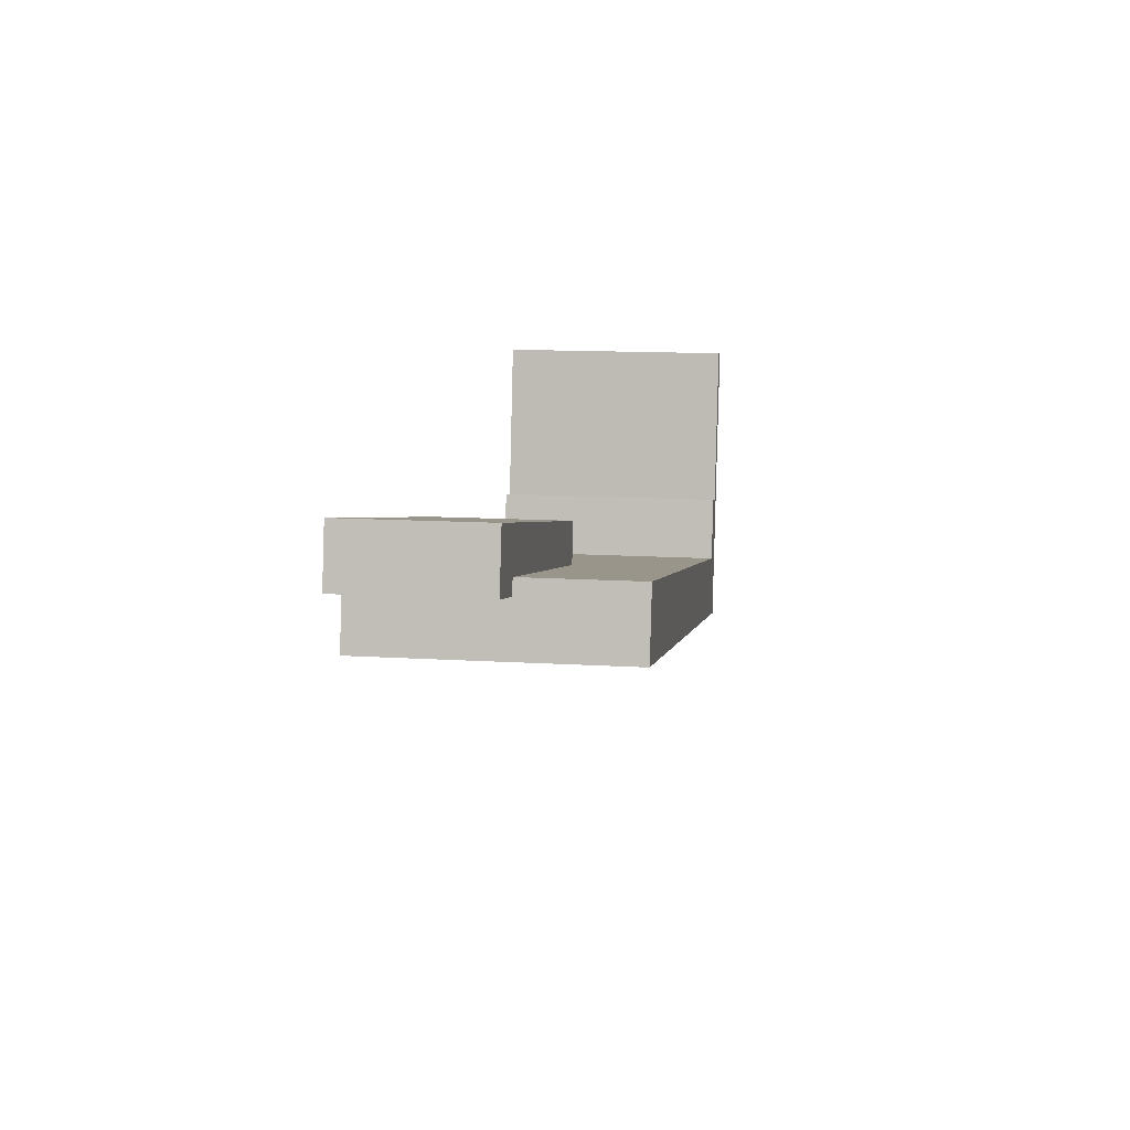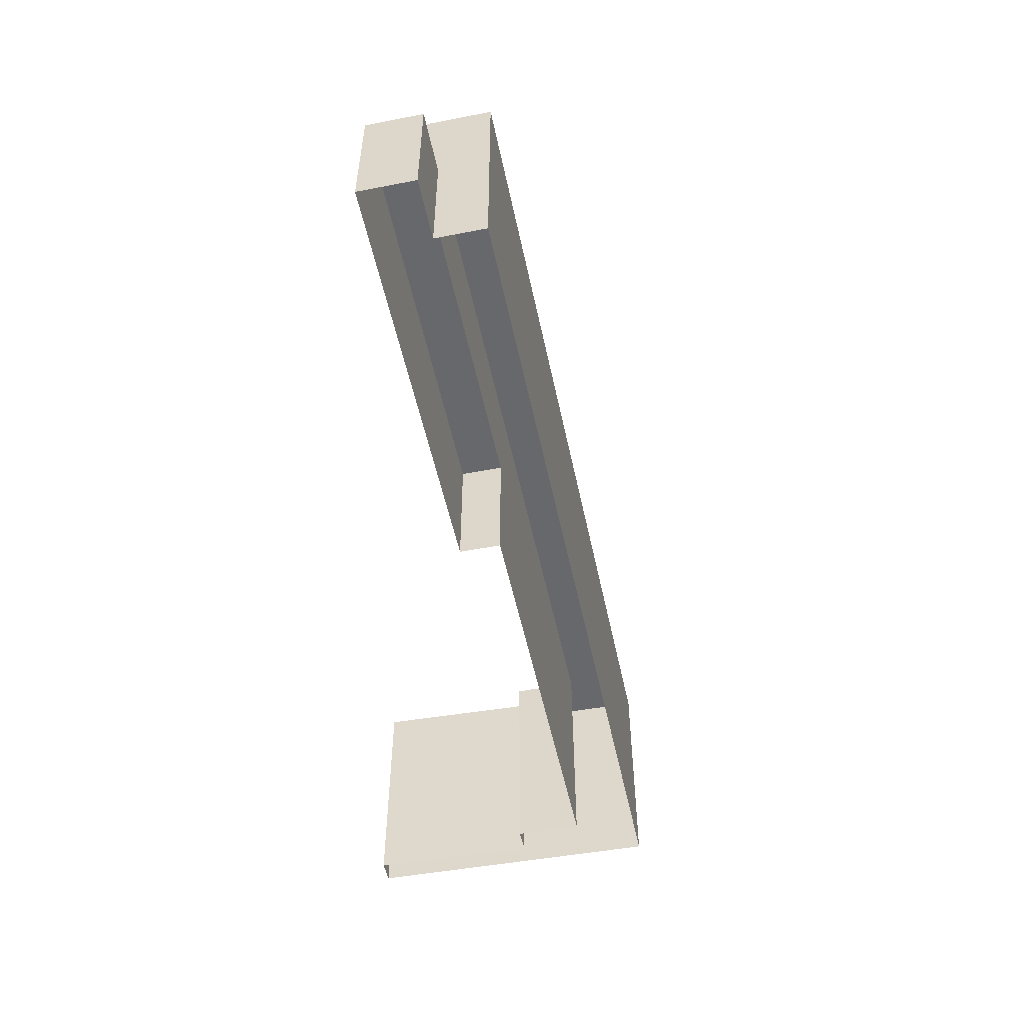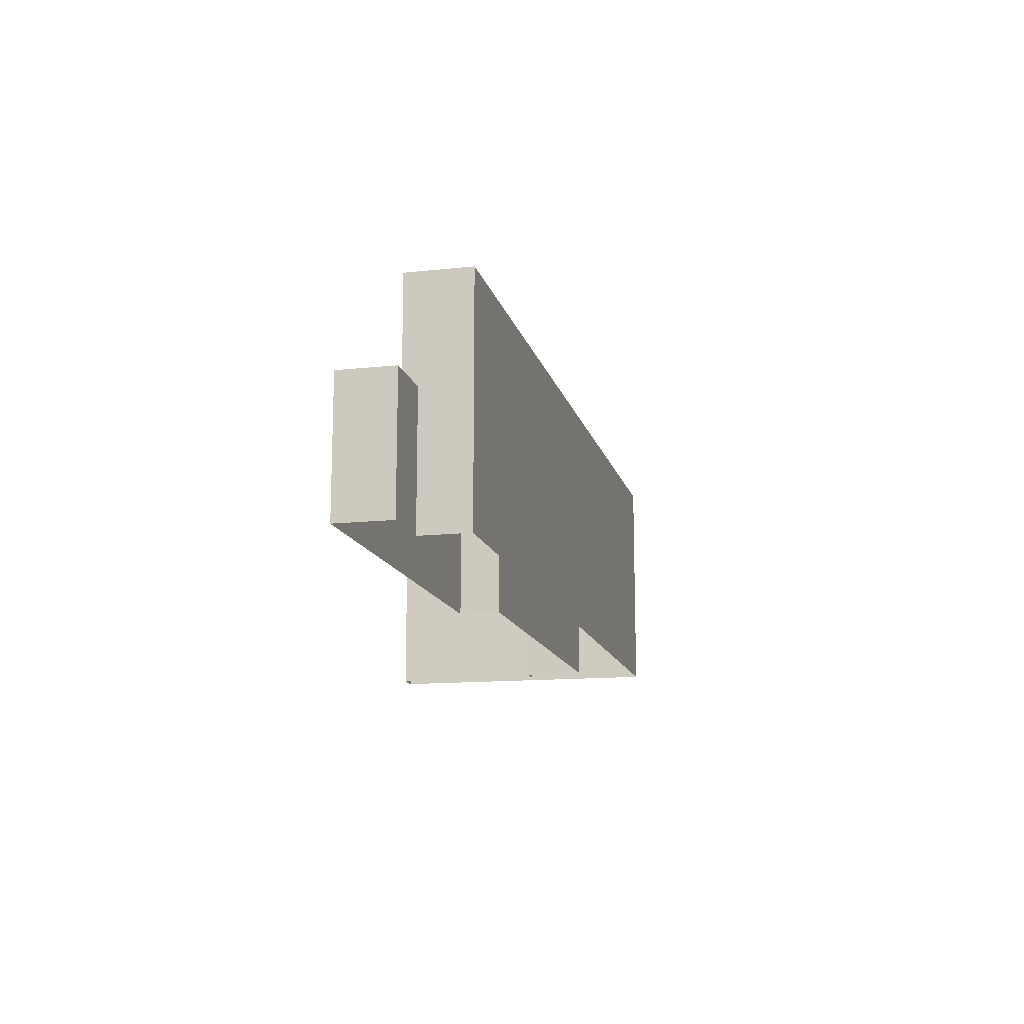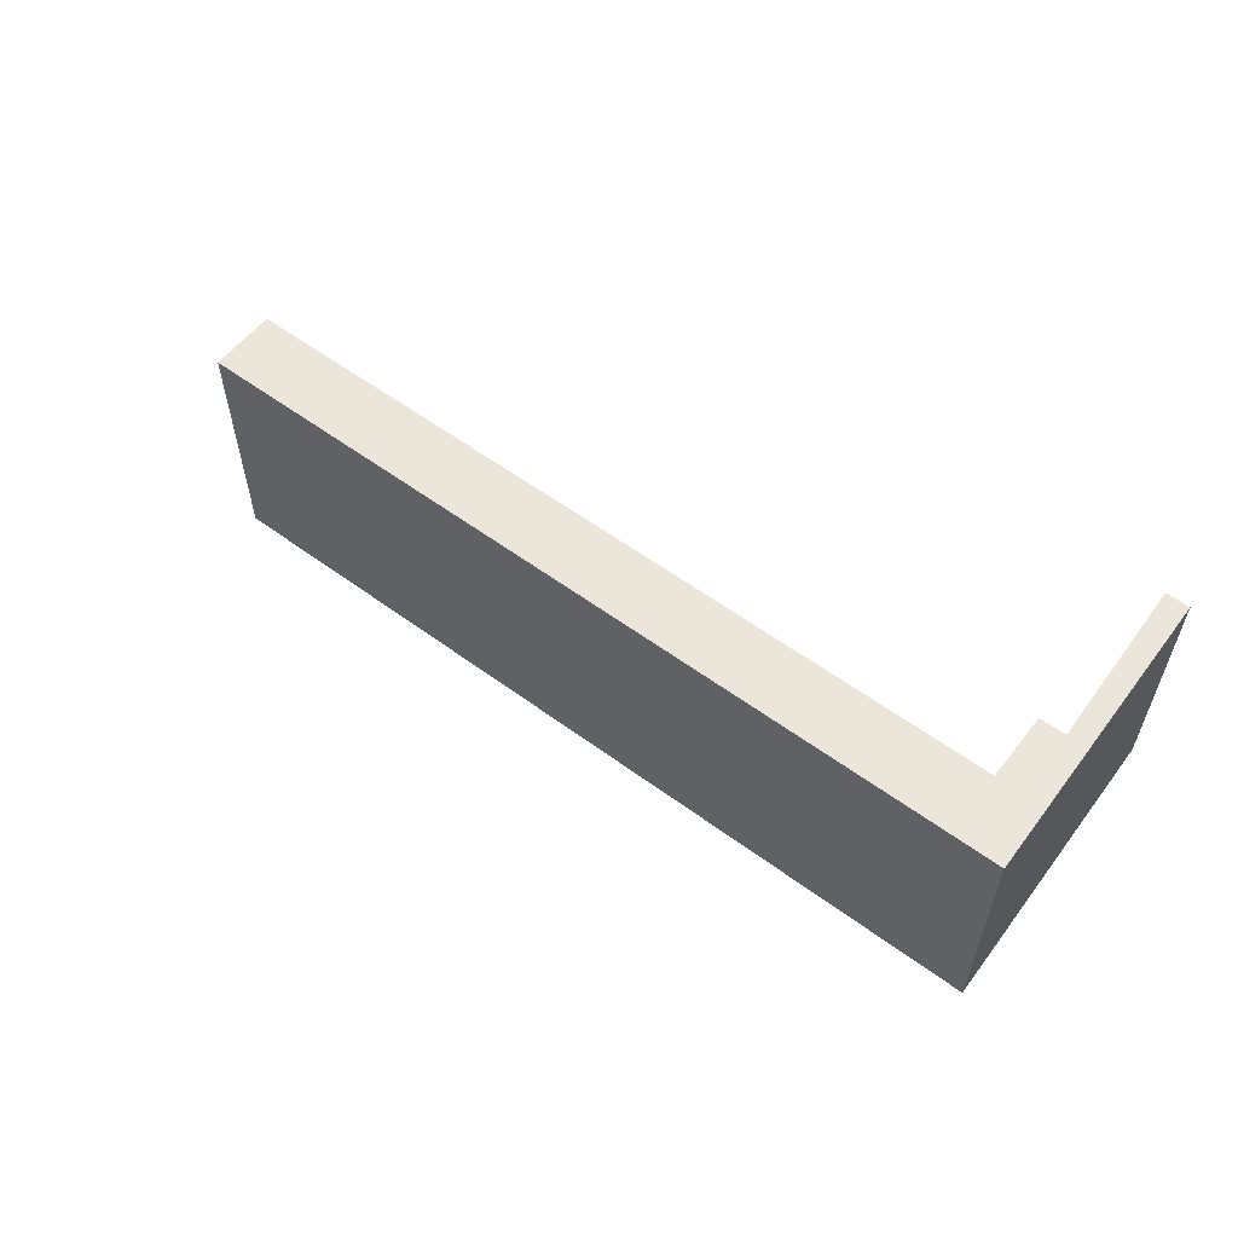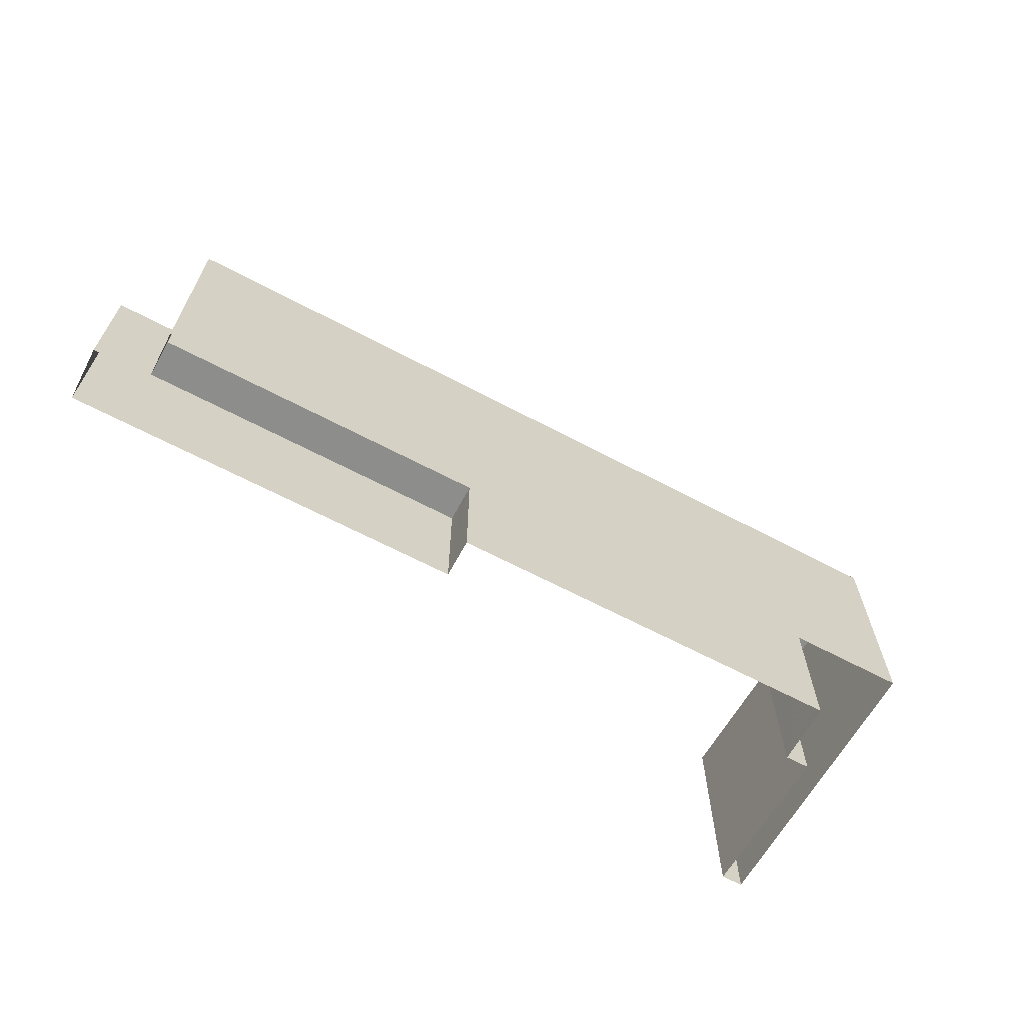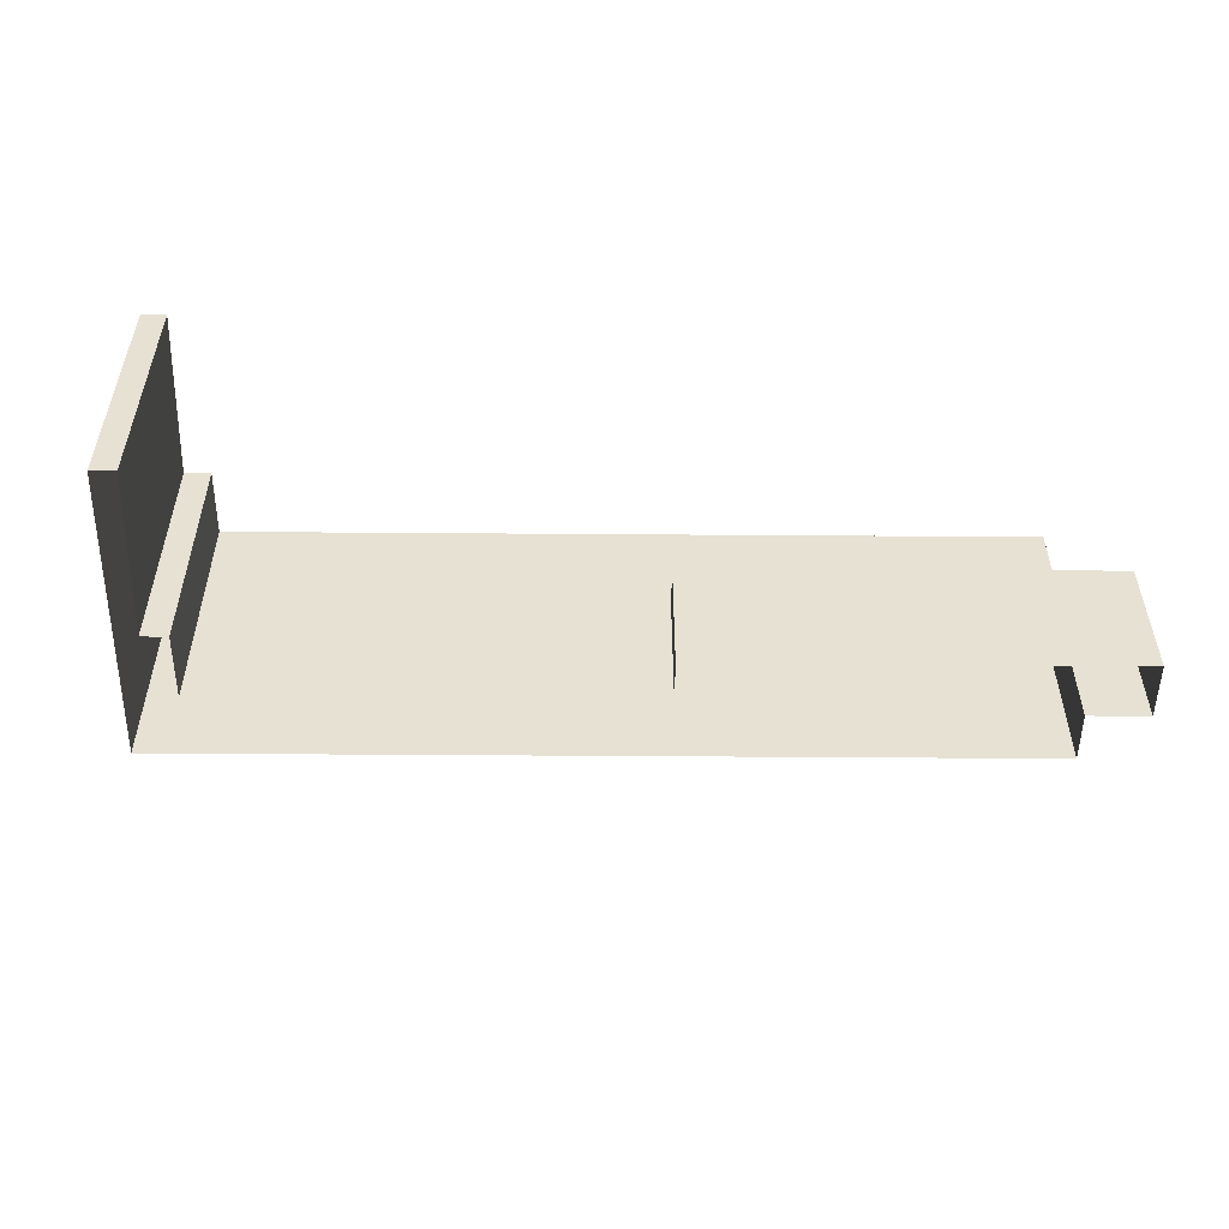
<metadata>
{"format":"obj","ext":"obj","renderer":"f3d","projection":"perspective","resolution":1024,"background":"white","views":[{"elev":13.6,"azim":-82.3,"up":"+Y"},{"elev":-52.3,"azim":-90.2,"up":"+Z"},{"elev":-13.9,"azim":-88.6,"up":"+Z"},{"elev":56.9,"azim":25.5,"up":"+Z"},{"elev":-64.5,"azim":-40.1,"up":"+Z"},{"elev":-51.4,"azim":167.5,"up":"+Z"}]}
</metadata>
<code>
v -8515 -3.714e+04 19.76
v -8514 -3.714e+04 7.958
v -8515 -3.714e+04 7.957
v -8514 -3.714e+04 19.76
v -8478 -3.715e+04 19.74
v -8478 -3.715e+04 7.936
v -8479 -3.715e+04 19.74
v -8479 -3.715e+04 7.936
v -8510 -3.715e+04 19.76
v -8510 -3.715e+04 7.954
v -8510 -3.714e+04 29.2
v -8511 -3.715e+04 29.2
v -8511 -3.715e+04 7.954
v -8510 -3.714e+04 19.76
v -8439 -3.716e+04 29.16
v -8439 -3.716e+04 7.911
v -8442 -3.716e+04 7.914
v -8442 -3.716e+04 29.16
v -8441 -3.715e+04 7.914
v -8441 -3.715e+04 29.16
v -8438 -3.715e+04 29.16
v -8438 -3.715e+04 7.913
v -8436 -3.714e+04 7.914
v -8436 -3.714e+04 29.16
v -8434 -3.714e+04 29.16
v -8434 -3.714e+04 7.913
f 3 2 10
f 8 13 10
f 13 8 16
f 10 2 6
f 26 22 23
f 16 22 26
f 22 17 19
f 10 6 8
f 8 17 16
f 16 17 22
f 1 2 3
f 1 4 2
f 5 6 2
f 4 5 2
f 7 6 5
f 7 8 6
f 9 1 3
f 10 9 3
f 11 9 12
f 12 9 13
f 11 14 9
f 13 9 10
f 15 13 16
f 15 12 13
f 14 11 7
f 8 7 17
f 17 7 18
f 7 11 18
f 18 19 17
f 18 20 19
f 21 22 19
f 20 21 19
f 21 23 22
f 21 24 23
f 25 26 23
f 24 25 23
f 15 16 26
f 25 15 26
f 1 14 4
f 4 14 5
f 1 9 14
f 5 14 7
f 15 25 21
f 25 24 21
f 12 15 18
f 11 12 18
f 20 18 21
f 18 15 21

</code>
